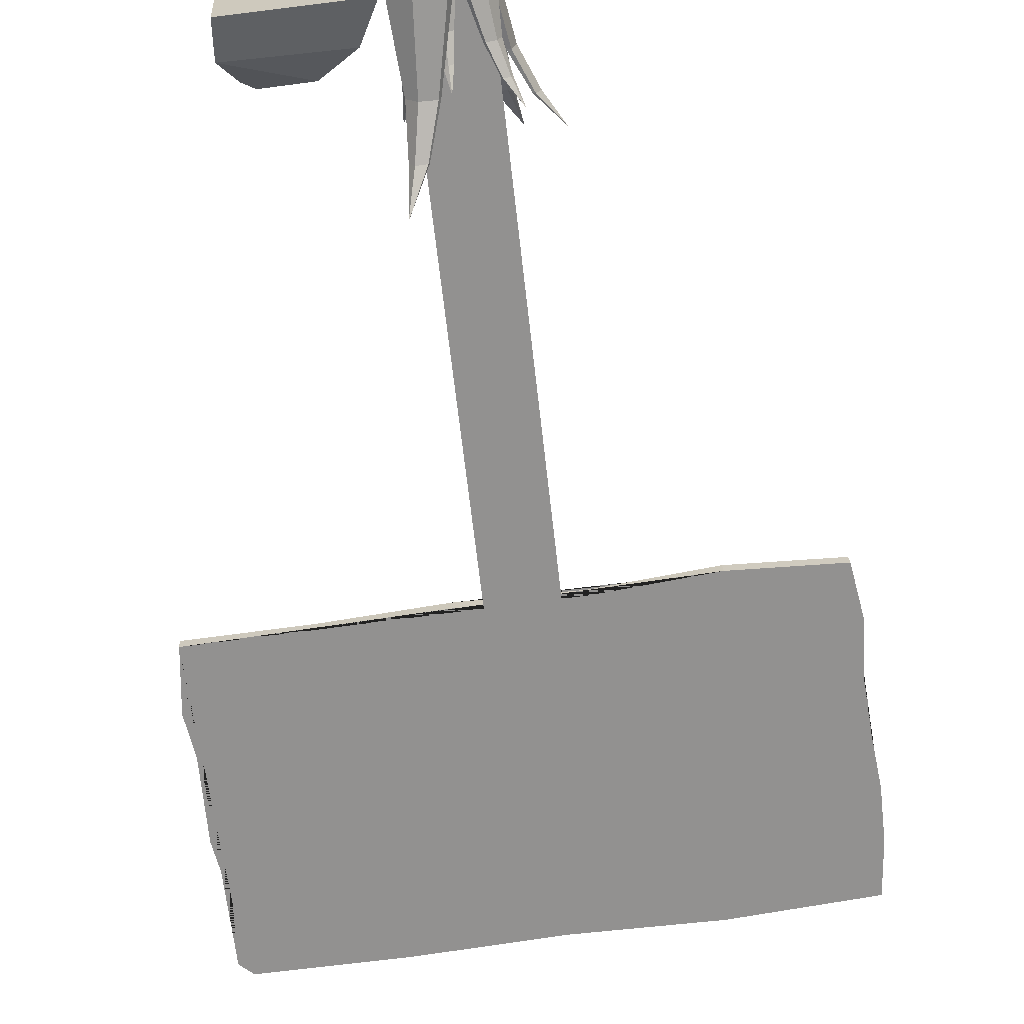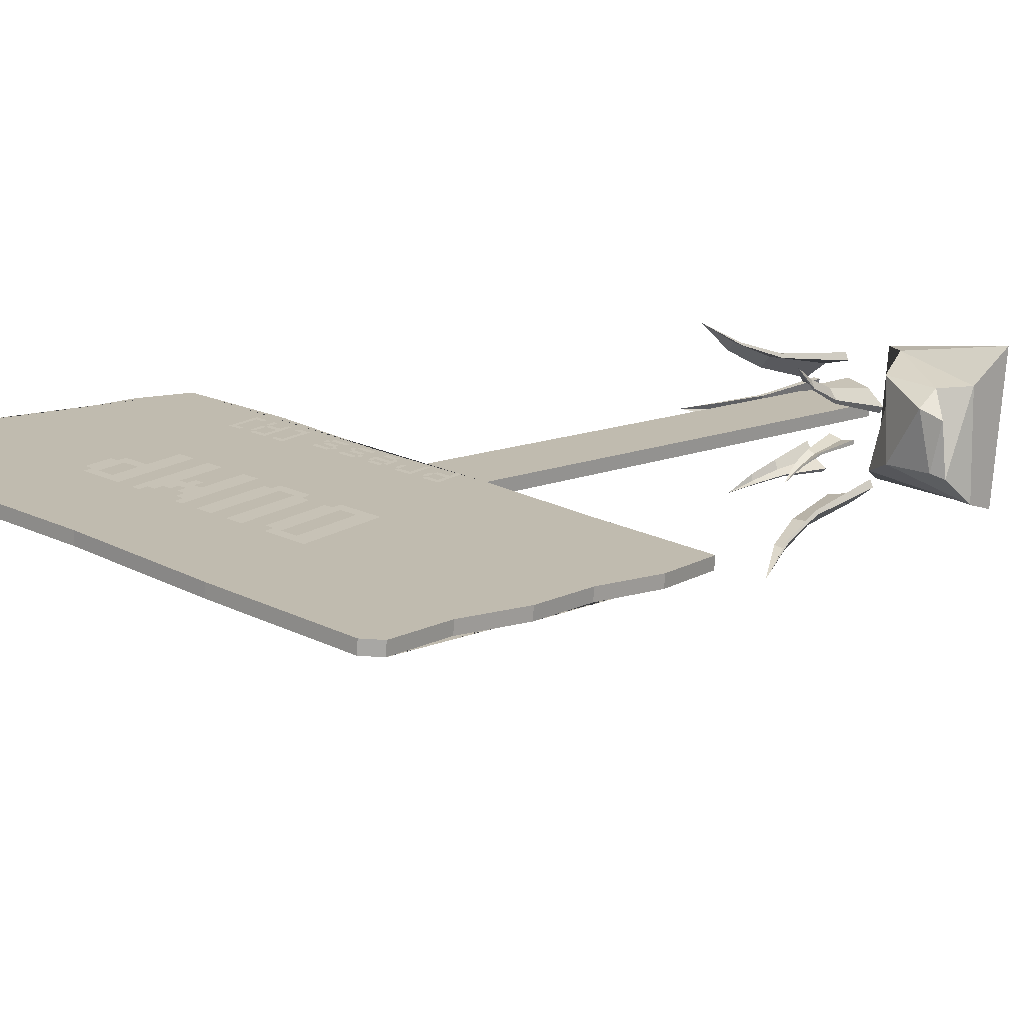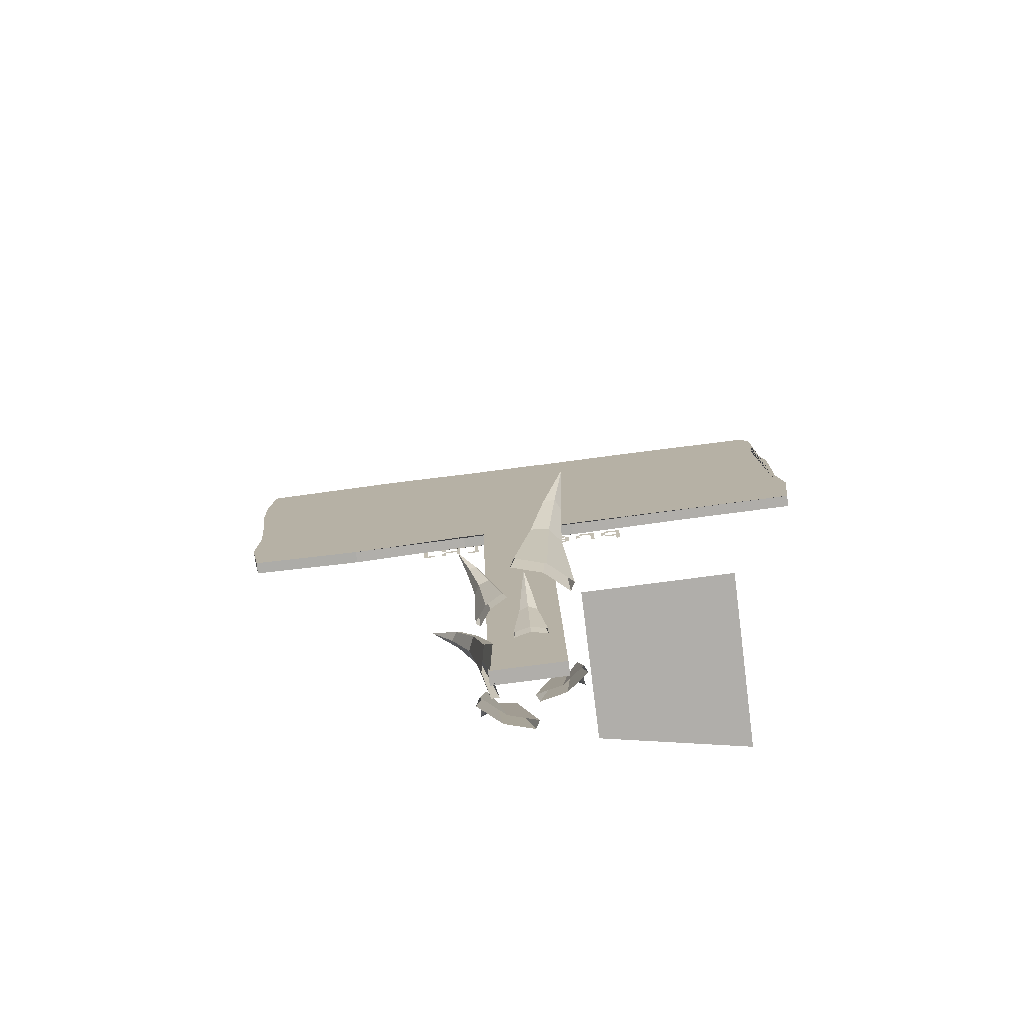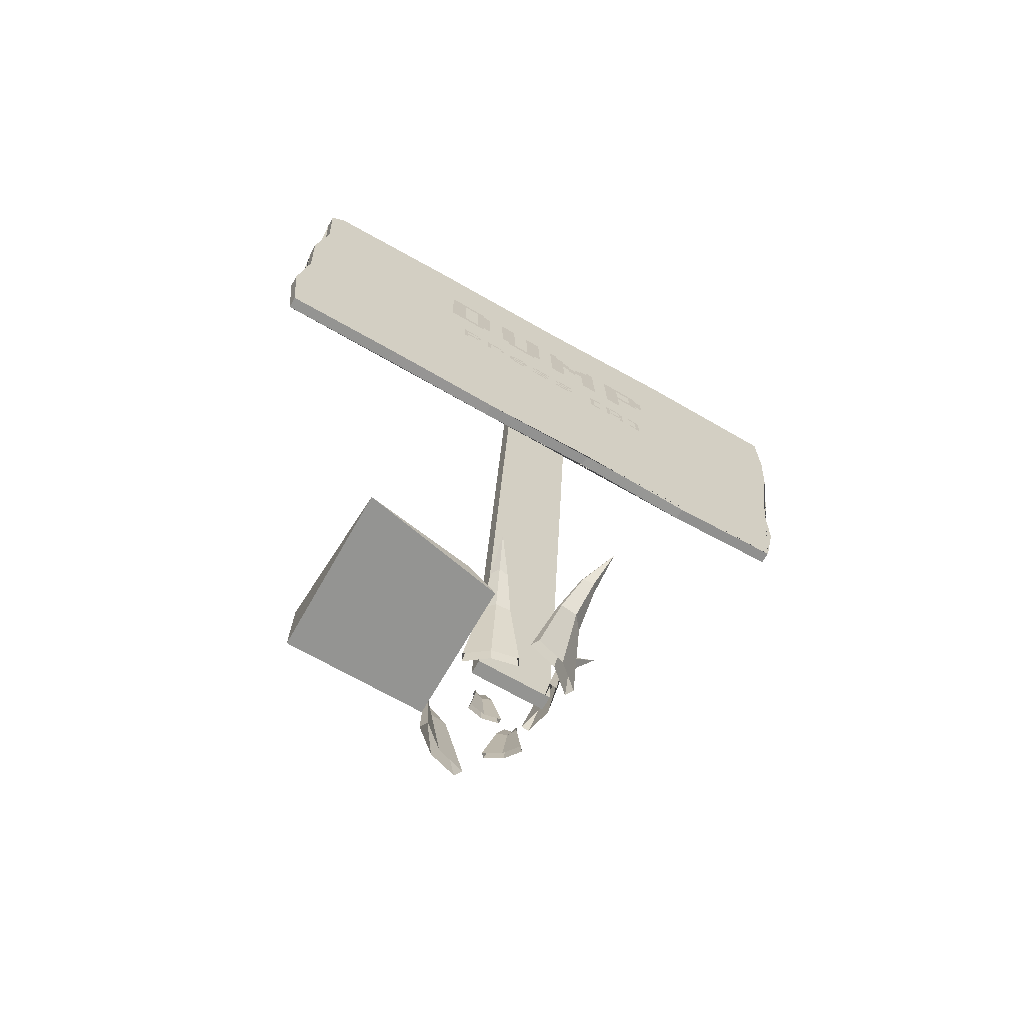
<metadata>
{"format":"obj","ext":"obj","renderer":"f3d","projection":"perspective","resolution":1024,"background":"white","views":[{"elev":-67.9,"azim":-174.9,"up":"+Y"},{"elev":15.3,"azim":42.0,"up":"+Y"},{"elev":-75.0,"azim":4.2,"up":"+Z"},{"elev":-68.6,"azim":147.8,"up":"+Z"}]}
</metadata>
<code>
o Sign11
v 0.05513 -0.03832 0.002916
v 0.05166 0.1032 0.3269
v 0.04713 -0.05346 0.003371
v -0.04362 0.01369 -0.001602
v -0.05161 -0.001452 -0.001146
v 0.00346 -0.01666 0.000788
v 0.01145 -0.001518 0.000333
v 0.03934 0.002086 0.1626
v 0.04355 0.04374 0.2529
v 0.04104 0.03899 0.253
v 0.03511 -0.005919 0.1629
v 0.01007 0.0553 0.2516
v -0.01711 0.02158 0.1605
v 0.01258 0.06005 0.2514
v -0.01288 0.02959 0.1602
v 0.03377 0.06269 0.2518
v 0.01893 0.02663 0.1611
v 0.03126 0.05794 0.252
v 0.0147 0.01863 0.1613
v -0.1398 -1.8e-05 -0.00327
v -0.2651 -0.03593 0.3254
v -0.1227 -0.000888 -0.002833
v -0.1456 -0.1115 0.001323
v -0.1285 -0.1123 0.001761
v -0.1378 -0.05599 -0.000848
v -0.1549 -0.05512 -0.001285
v -0.169 -0.0182 0.1586
v -0.2081 -0.02445 0.2499
v -0.2027 -0.02473 0.25
v -0.16 -0.01866 0.1588
v -0.2045 -0.05968 0.2514
v -0.163 -0.0776 0.1613
v -0.2099 -0.0594 0.2513
v -0.1721 -0.07714 0.161
v -0.2212 -0.04131 0.2503
v -0.1827 -0.04705 0.1595
v -0.2158 -0.04158 0.2504
v -0.1737 -0.04751 0.1597
v -0.08624 -0.1311 0.004324
v -0.06043 -0.1945 0.2099
v -0.08569 -0.1206 0.003893
v -0.01787 -0.1345 0.006071
v -0.01733 -0.1241 0.00564
v -0.0519 -0.1298 0.005074
v -0.05244 -0.1403 0.005506
v -0.07321 -0.1424 0.1043
v -0.06833 -0.1627 0.1616
v -0.06816 -0.1594 0.1615
v -0.07292 -0.1369 0.1041
v -0.04672 -0.1605 0.162
v -0.03678 -0.1387 0.105
v -0.04689 -0.1638 0.1622
v -0.03706 -0.1443 0.1052
v -0.058 -0.1707 0.1622
v -0.05553 -0.1508 0.1051
v -0.05783 -0.1674 0.1621
v -0.05524 -0.1453 0.1048
v -0.07458 -0.2805 0.009805
v 0.03215 -0.3546 0.3947
v -0.08323 -0.2629 0.008855
v 0.04067 -0.2241 0.01011
v 0.03203 -0.2064 0.009156
v -0.01944 -0.2472 0.009684
v -0.01079 -0.2649 0.01063
v -0.03961 -0.2842 0.1967
v -0.01131 -0.3112 0.3041
v -0.01402 -0.3056 0.3038
v -0.04418 -0.2749 0.1962
v 0.02212 -0.2879 0.3039
v 0.01677 -0.245 0.1963
v 0.02483 -0.2935 0.3042
v 0.02134 -0.2544 0.1968
v 0.01293 -0.3149 0.3048
v -0.00297 -0.2819 0.1974
v 0.01022 -0.3094 0.3045
v -0.00754 -0.2725 0.1969
v -0.0556 0.06946 -0.004602
v -0.18 0.1757 0.3672
v -0.04697 0.0518 -0.00365
v -0.1709 0.01308 -0.004906
v -0.1623 -0.004576 -0.003956
v -0.1108 0.03621 -0.004482
v -0.1194 0.05386 -0.005433
v -0.09925 0.08889 0.1794
v -0.1325 0.1248 0.2827
v -0.1298 0.1193 0.283
v -0.09468 0.07955 0.1799
v -0.1659 0.1016 0.2829
v -0.1556 0.04974 0.1798
v -0.1686 0.1071 0.2826
v -0.1602 0.05908 0.1793
v -0.1567 0.1286 0.282
v -0.1359 0.08658 0.1787
v -0.154 0.123 0.2823
v -0.1313 0.07724 0.1792
v -0.1584 -0.1576 0.000689
v -0.1926 -0.2334 0.2369
v -0.15 -0.1489 0.000519
v -0.102 -0.2129 0.004356
v -0.09348 -0.2042 0.004186
v -0.1278 -0.1827 0.002474
v -0.1363 -0.1914 0.002643
v -0.1598 -0.1779 0.1161
v -0.1732 -0.1995 0.1818
v -0.1706 -0.1968 0.1818
v -0.1553 -0.1734 0.116
v -0.1529 -0.2142 0.1829
v -0.1254 -0.2026 0.118
v -0.1555 -0.2169 0.183
v -0.1299 -0.2072 0.118
v -0.1704 -0.2144 0.1825
v -0.1509 -0.1987 0.1172
v -0.1678 -0.2117 0.1824
v -0.1464 -0.1942 0.1171
v -0.1403 -0.02643 -0.001421
v 0.01906 -0.03455 0.002652
v 0.01749 -0.06489 0.003903
v -0.1418 -0.05677 -0.00017
v -0.1866 0.05757 1.978
v -0.02725 0.04945 1.982
v -0.02883 0.01911 1.983
v -0.1882 0.02722 1.979
v 0.616 -0.008742 1.343
v 0.6101 0.03173 1.653
v -0.7674 0.06171 1.307
v -0.8069 0.09714 2.117
v 0.6174 0.0185 1.341
v 0.6332 0.02413 1.498
v -0.7659 0.08896 1.306
v -0.8055 0.1244 2.116
v 0.5978 0.02434 2.122
v 0.5664 0.0272 2.152
v 0.5678 0.05445 2.151
v 0.5992 0.05158 2.121
v 0.6174 0.0378 1.809
v 0.5909 0.04557 1.965
v 0.5895 0.01833 1.966
v 0.6159 0.01055 1.811
v 0.6087 0.004491 1.654
v 0.6318 -0.003114 1.499
v -0.8172 0.0921 1.982
v -0.8137 0.08635 1.847
v -0.7974 0.07995 1.712
v -0.7862 0.07382 1.577
v -0.7911 0.06849 1.442
v -0.8158 0.1193 1.98
v -0.8123 0.1136 1.845
v -0.796 0.1072 1.711
v -0.7848 0.1011 1.576
v -0.7897 0.09574 1.441
v 0.2229 0.04494 2.149
v -0.1203 0.06217 2.134
v -0.4639 0.08021 2.139
v 0.2243 0.07219 2.148
v -0.1189 0.08942 2.133
v -0.4625 0.1075 2.138
v -0.5068 0.04774 1.297
v -0.2264 0.03416 1.321
v 0.05464 0.01946 1.319
v 0.3352 0.005561 1.335
v 0.3366 0.0328 1.334
v 0.05606 0.0467 1.318
v -0.225 0.06141 1.32
v -0.5054 0.07498 1.296
v 0.2781 0.06062 0.1408
v 0.3537 -0.2139 0.02814
v 0.3002 -0.1138 0.1861
v 0.06767 0.103 0.008003
v 0.3481 0.06994 0.1046
v 0.05199 -0.1985 0.02043
v 0.1866 -0.1139 0.1811
v 0.1508 0.07099 0.1426
v 0.2751 0.02576 0.1967
v 0.36 -0.1859 0.1157
v 0.09965 -0.1549 0.1177
v 0.127 0.1071 0.05254
v 0.3277 -0.1263 0.1677
v 0.3227 0.003315 0.1789
v 0.3724 0.1456 0.01333
f 9 2 10
f 18 2 12
f 12 2 14
f 16 2 9
f 14 2 16
f 10 2 18
f 3 11 19 6
f 11 10 18 19
f 4 15 17 7
f 15 14 16 17
f 7 17 8 1
f 17 16 9 8
f 5 13 15 4
f 13 12 14 15
f 6 19 13 5
f 19 18 12 13
f 1 8 11 3
f 8 9 10 11
f 28 21 29
f 37 21 31
f 31 21 33
f 35 21 28
f 33 21 35
f 29 21 37
f 22 30 38 25
f 30 29 37 38
f 23 34 36 26
f 34 33 35 36
f 26 36 27 20
f 36 35 28 27
f 24 32 34 23
f 32 31 33 34
f 25 38 32 24
f 38 37 31 32
f 20 27 30 22
f 27 28 29 30
f 47 40 48
f 56 40 50
f 50 40 52
f 54 40 47
f 52 40 54
f 48 40 56
f 41 49 57 44
f 49 48 56 57
f 42 53 55 45
f 53 52 54 55
f 45 55 46 39
f 55 54 47 46
f 43 51 53 42
f 51 50 52 53
f 44 57 51 43
f 57 56 50 51
f 39 46 49 41
f 46 47 48 49
f 66 59 67
f 75 59 69
f 69 59 71
f 73 59 66
f 71 59 73
f 67 59 75
f 60 68 76 63
f 68 67 75 76
f 61 72 74 64
f 72 71 73 74
f 64 74 65 58
f 74 73 66 65
f 62 70 72 61
f 70 69 71 72
f 63 76 70 62
f 76 75 69 70
f 58 65 68 60
f 65 66 67 68
f 85 78 86
f 94 78 88
f 88 78 90
f 92 78 85
f 90 78 92
f 86 78 94
f 79 87 95 82
f 87 86 94 95
f 80 91 93 83
f 91 90 92 93
f 83 93 84 77
f 93 92 85 84
f 81 89 91 80
f 89 88 90 91
f 82 95 89 81
f 95 94 88 89
f 77 84 87 79
f 84 85 86 87
f 104 97 105
f 113 97 107
f 107 97 109
f 111 97 104
f 109 97 111
f 105 97 113
f 98 106 114 101
f 106 105 113 114
f 99 110 112 102
f 110 109 111 112
f 102 112 103 96
f 112 111 104 103
f 100 108 110 99
f 108 107 109 110
f 101 114 108 100
f 114 113 107 108
f 96 103 106 98
f 103 104 105 106
f 154 151 132 133
f 141 126 130 146
f 127 128 140 123
f 123 140 139 138 137 131 132 151 152 153 126 141 142 143 144 145 125 157 158 159 160
f 160 161 127 123
f 129 150 149 148 147 146 130 156 155 154 133 134 136 135 124 128 127 161 162 163 164
f 133 132 131 134
f 136 134 131 137
f 128 124 139 140
f 124 135 138 139
f 135 136 137 138
f 125 145 150 129
f 145 144 149 150
f 144 143 148 149
f 143 142 147 148
f 142 141 146 147
f 130 126 153 156
f 156 153 152 155
f 155 152 151 154
f 125 129 164 157
f 157 164 163 158
f 158 163 162 159
f 159 162 161 160
f 115 116 117 118
f 119 122 121 120
f 115 119 120 116
f 116 120 121 117
f 117 121 122 118
f 119 115 118 122
f 169 165 178 177
f 174 171 175
f 175 171 176
f 176 165 169
f 166 170 168 179
f 171 173 172
f 165 173 178
f 167 173 171
f 172 173 165
f 168 176 179
f 170 175 176 168
f 166 174 175 170
f 179 169 174 166
f 177 178 167
f 165 176 172
f 176 171 172
f 179 176 169
f 177 174 169
f 171 174 177 167
f 178 173 167
o Text
v -0.3375 0.1348 1.571
v -0.3179 0.134 1.571
v -0.3181 0.1334 1.581
v -0.3476 0.1345 1.58
v -0.346 0.139 1.512
v -0.3165 0.1379 1.512
v -0.3167 0.1372 1.522
v -0.3364 0.138 1.522
v -0.2877 0.1348 1.542
v -0.2875 0.1355 1.533
v -0.258 0.1343 1.533
v -0.2576 0.1356 1.514
v -0.2478 0.1353 1.514
v -0.2494 0.1308 1.582
v -0.2887 0.1323 1.582
v -0.2884 0.1329 1.572
v -0.259 0.1318 1.572
v -0.2583 0.1337 1.543
v -0.2875 0.1355 1.533
v -0.2973 0.1358 1.532
v -0.2969 0.1371 1.513
v -0.287 0.1367 1.513
v -0.2884 0.1329 1.572
v -0.2982 0.1333 1.572
v -0.2976 0.1352 1.542
v -0.2877 0.1348 1.542
v -0.2087 0.1331 1.524
v -0.2283 0.1339 1.524
v -0.2281 0.1345 1.514
v -0.1986 0.1334 1.515
v -0.2003 0.1289 1.583
v -0.2297 0.13 1.583
v -0.2295 0.1307 1.573
v -0.2099 0.1299 1.573
v -0.1014 0.1271 1.556
v -0.1011 0.1277 1.546
v -0.09131 0.1274 1.547
v -0.09155 0.1267 1.556
v -0.1014 0.1271 1.556
v -0.1016 0.1265 1.566
v -0.1409 0.128 1.565
v -0.1406 0.1286 1.555
v -0.1011 0.1277 1.546
v -0.1306 0.1289 1.546
v -0.1304 0.1295 1.536
v -0.1009 0.1284 1.537
v -0.1304 0.1295 1.536
v -0.1402 0.1299 1.536
v -0.14 0.1305 1.526
v -0.1301 0.1301 1.526
v -0.1301 0.1301 1.526
v -0.1299 0.1308 1.516
v -0.09062 0.1293 1.517
v -0.09085 0.1286 1.527
v -0.03262 0.1245 1.558
v -0.03239 0.1251 1.548
v -0.02257 0.1248 1.548
v -0.0228 0.1241 1.558
v -0.03262 0.1245 1.558
v -0.03285 0.1239 1.567
v -0.07214 0.1254 1.567
v -0.0719 0.126 1.557
v -0.03239 0.1251 1.548
v -0.06185 0.1263 1.547
v -0.06162 0.1269 1.537
v -0.03216 0.1258 1.538
v -0.06162 0.1269 1.537
v -0.07144 0.1273 1.537
v -0.07121 0.1279 1.527
v -0.06139 0.1275 1.528
v -0.06139 0.1275 1.528
v -0.06115 0.1282 1.518
v -0.02187 0.1267 1.519
v -0.0221 0.126 1.528
v 0.03613 0.1219 1.559
v 0.0359 0.1213 1.569
v 0.006432 0.1224 1.568
v 0.006664 0.123 1.558
v 0.03705 0.1244 1.52
v 0.03682 0.1238 1.53
v 0.00736 0.1249 1.529
v 0.007592 0.1256 1.519
v 0.006664 0.123 1.558
v -0.003157 0.1234 1.558
v -0.002693 0.1247 1.539
v 0.03659 0.1232 1.539
v 0.03682 0.1238 1.53
v 0.04664 0.1234 1.53
v 0.04595 0.1215 1.559
v 0.03613 0.1219 1.559
v 0.03636 0.1225 1.549
v 0.006896 0.1236 1.549
v 0.07587 0.1217 1.54
v 0.06605 0.122 1.54
v 0.06559 0.1208 1.56
v 0.07541 0.1204 1.56
v 0.1156 0.1215 1.522
v 0.1145 0.1183 1.571
v 0.07518 0.1198 1.57
v 0.07541 0.1204 1.56
v 0.1049 0.1193 1.561
v 0.1058 0.1218 1.521
v 0.1446 0.1191 1.542
v 0.1449 0.1197 1.532
v 0.1743 0.1186 1.533
v 0.1748 0.1199 1.513
v 0.1846 0.1195 1.513
v 0.1832 0.1157 1.572
v 0.1439 0.1172 1.571
v 0.1442 0.1178 1.561
v 0.1736 0.1167 1.562
v 0.1741 0.1179 1.542
v 0.1442 0.1178 1.561
v 0.1343 0.1182 1.561
v 0.1348 0.1194 1.542
v 0.1446 0.1191 1.542
f 181 183 182
f 181 180 183
f 180 184 183
f 187 184 180
f 185 187 186
f 185 184 187
f 192 196 193
f 196 194 193
f 196 195 194
f 192 197 196
f 205 203 202
f 205 204 203
f 192 190 197
f 190 188 197
f 190 189 188
f 192 191 190
f 201 199 198
f 201 200 199
f 209 213 210
f 213 211 210
f 213 212 211
f 209 206 213
f 209 207 206
f 209 208 207
f 229 227 226
f 229 228 227
f 232 230 233
f 232 231 230
f 218 220 219
f 218 221 220
f 216 214 217
f 216 215 214
f 225 223 222
f 225 224 223
f 249 247 246
f 249 248 247
f 252 250 253
f 252 251 250
f 238 240 239
f 238 241 240
f 236 234 237
f 236 235 234
f 245 243 242
f 245 244 243
f 254 256 255
f 254 257 256
f 267 269 268
f 267 270 269
f 271 263 262
f 271 264 263
f 267 265 270
f 265 271 270
f 265 264 271
f 267 266 265
f 258 260 259
f 258 261 260
f 276 280 277
f 280 278 277
f 280 279 278
f 276 281 280
f 272 274 275
f 272 273 274
f 286 290 287
f 290 288 287
f 290 289 288
f 286 291 290
f 295 293 292
f 295 294 293
f 286 284 291
f 284 282 291
f 284 283 282
f 286 285 284
o Text.001
v -0.3146 0.1087 1.81
v -0.3127 0.1137 1.733
v -0.2739 0.1122 1.733
v -0.278 0.1009 1.908
v -0.3751 0.1046 1.906
v -0.3747 0.1058 1.887
v -0.3941 0.1066 1.886
v -0.3927 0.1103 1.828
v -0.3733 0.1096 1.828
v -0.3728 0.1109 1.809
v -0.315 0.1074 1.83
v -0.3539 0.1089 1.829
v -0.3553 0.1051 1.887
v -0.3164 0.1036 1.888
v -0.09897 0.1056 1.737
v -0.1031 0.09423 1.912
v -0.1225 0.09497 1.911
v -0.1221 0.09623 1.892
v -0.1415 0.09697 1.892
v -0.1411 0.09823 1.872
v -0.1605 0.09897 1.872
v -0.16 0.1002 1.852
v -0.1795 0.101 1.852
v -0.1799 0.09971 1.871
v -0.1993 0.1004 1.871
v -0.1998 0.09918 1.89
v -0.2192 0.09992 1.89
v -0.2197 0.09866 1.909
v -0.2391 0.09939 1.909
v -0.235 0.1108 1.734
v -0.1961 0.1093 1.735
v -0.1984 0.103 1.832
v -0.179 0.1022 1.832
v -0.1785 0.1035 1.813
v -0.1591 0.1028 1.813
v -0.1596 0.1015 1.833
v -0.1401 0.1008 1.833
v -0.1378 0.1071 1.736
v 0.03658 0.09917 1.759
v 0.05602 0.09843 1.76
v 0.05234 0.08833 1.915
v 0.01348 0.08981 1.914
v 0.01715 0.09991 1.759
v -0.02171 0.1014 1.758
v -0.02538 0.09128 1.913
v -0.06424 0.09276 1.913
v -0.06057 0.1029 1.757
v -0.04114 0.1021 1.758
v -0.04068 0.1034 1.738
v 0.03704 0.1004 1.74
v 0.1726 0.09401 1.762
v 0.1337 0.09548 1.761
v 0.1305 0.08664 1.897
v 0.1694 0.08517 1.898
v 0.1143 0.09622 1.761
v 0.1148 0.09748 1.742
v 0.2119 0.0938 1.744
v 0.2078 0.08243 1.918
v 0.1106 0.08612 1.916
v 0.1111 0.08738 1.897
v 0.09166 0.08812 1.896
v 0.09488 0.09696 1.761
f 298 309 299
f 309 300 299
f 309 301 300
f 298 306 309
f 308 301 309
f 307 301 308
f 307 302 301
f 307 303 302
f 298 296 306
f 296 307 306
f 296 304 307
f 304 303 307
f 296 305 304
f 298 297 296
f 310 312 311
f 310 313 312
f 322 324 323
f 322 325 324
f 310 314 313
f 310 315 314
f 320 322 321
f 320 325 322
f 310 332 315
f 332 316 315
f 332 317 316
f 318 320 319
f 318 327 320
f 327 325 320
f 332 318 317
f 332 327 318
f 310 333 332
f 331 327 332
f 330 328 331
f 328 327 331
f 330 329 328
f 326 325 327
f 335 337 336
f 335 338 337
f 339 341 340
f 339 342 341
f 334 338 335
f 345 338 334
f 345 339 338
f 345 343 339
f 343 342 339
f 345 344 343
f 352 349 353
f 349 354 353
f 349 355 354
f 352 346 349
f 348 355 349
f 347 355 348
f 347 356 355
f 347 357 356
f 352 347 346
f 352 350 347
f 350 357 347
f 352 351 350

</code>
